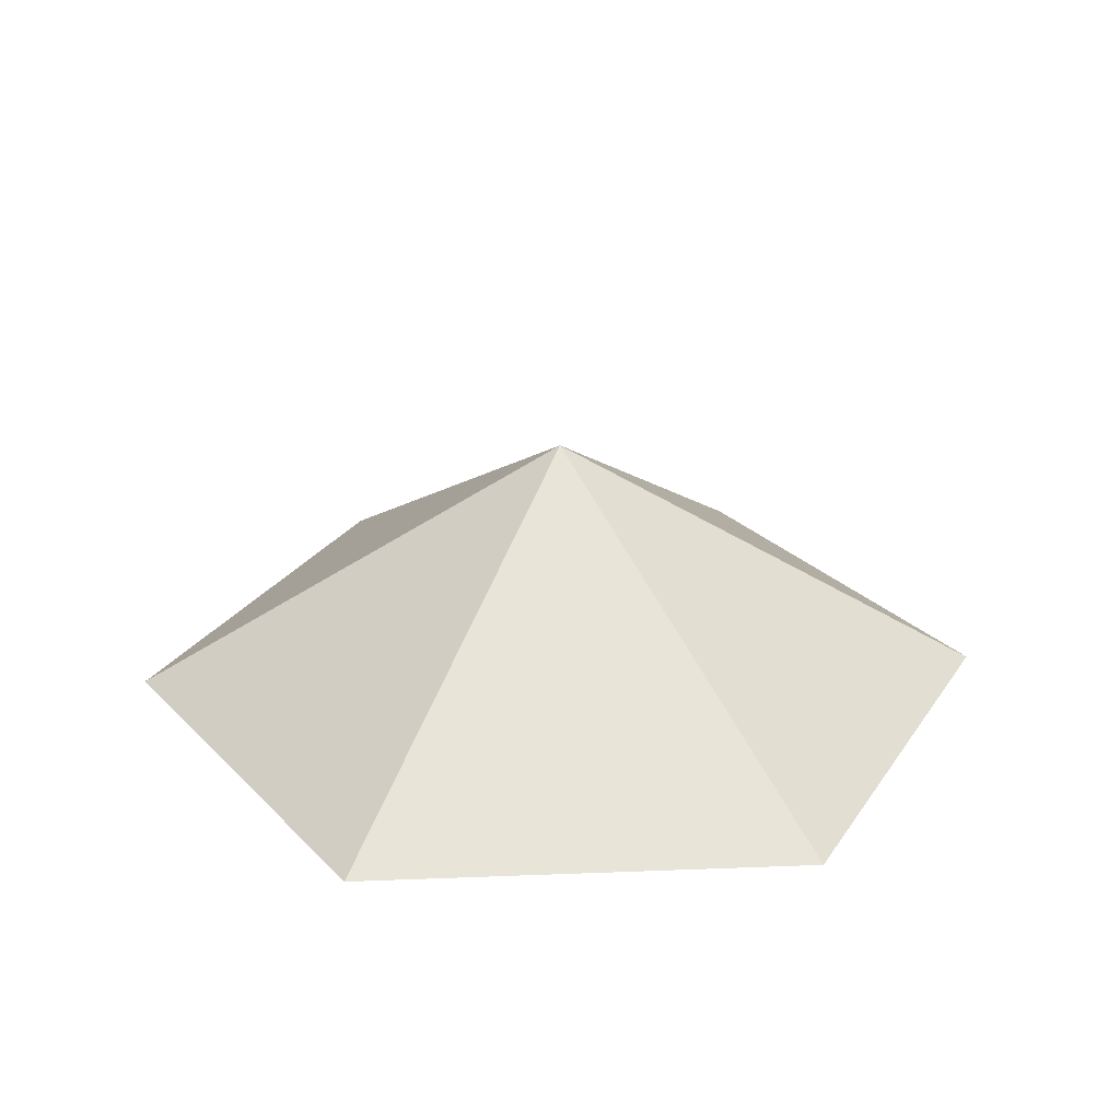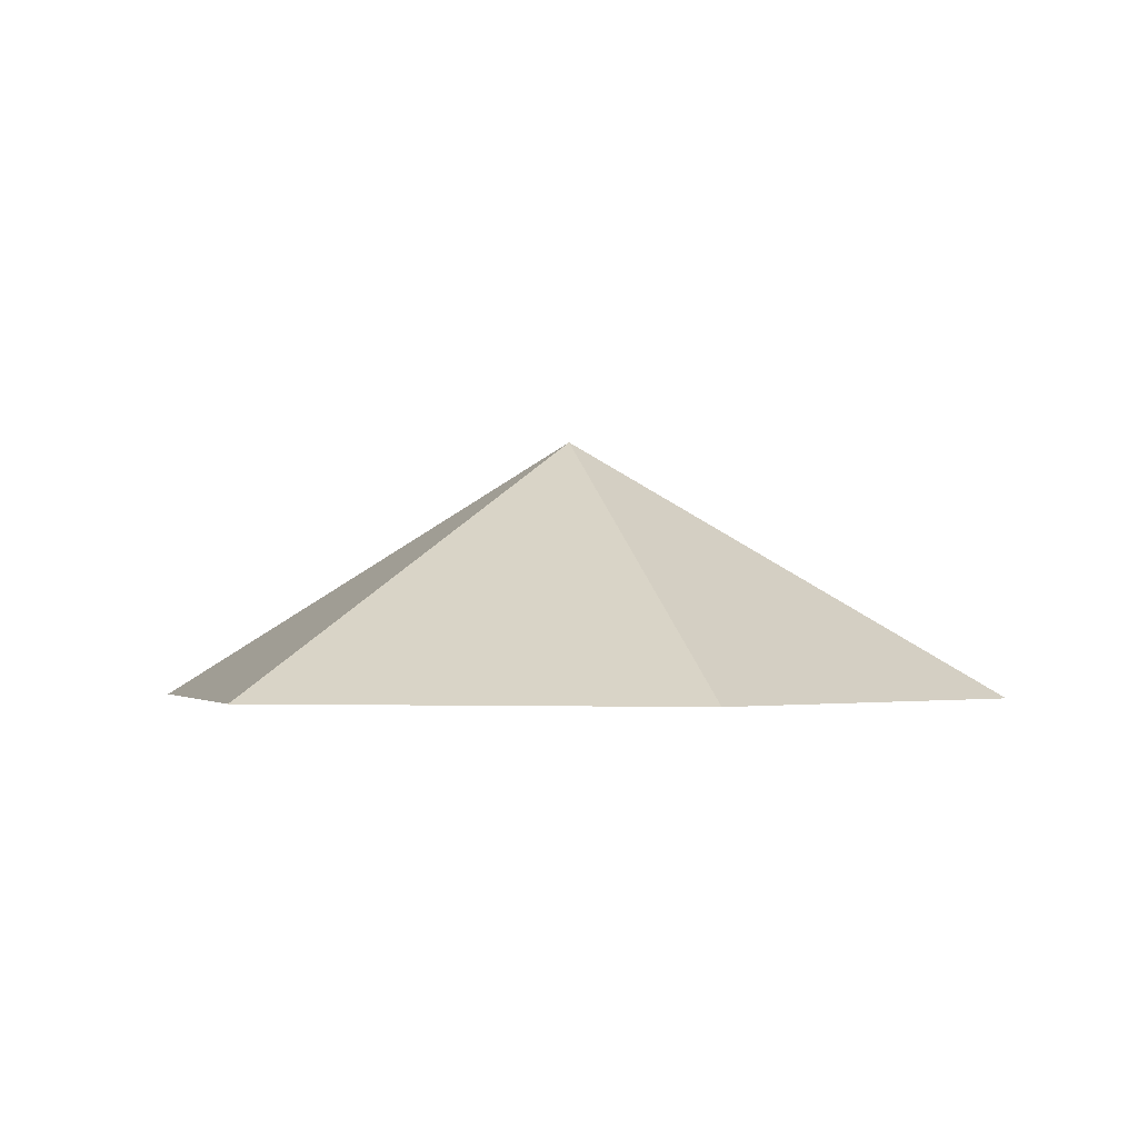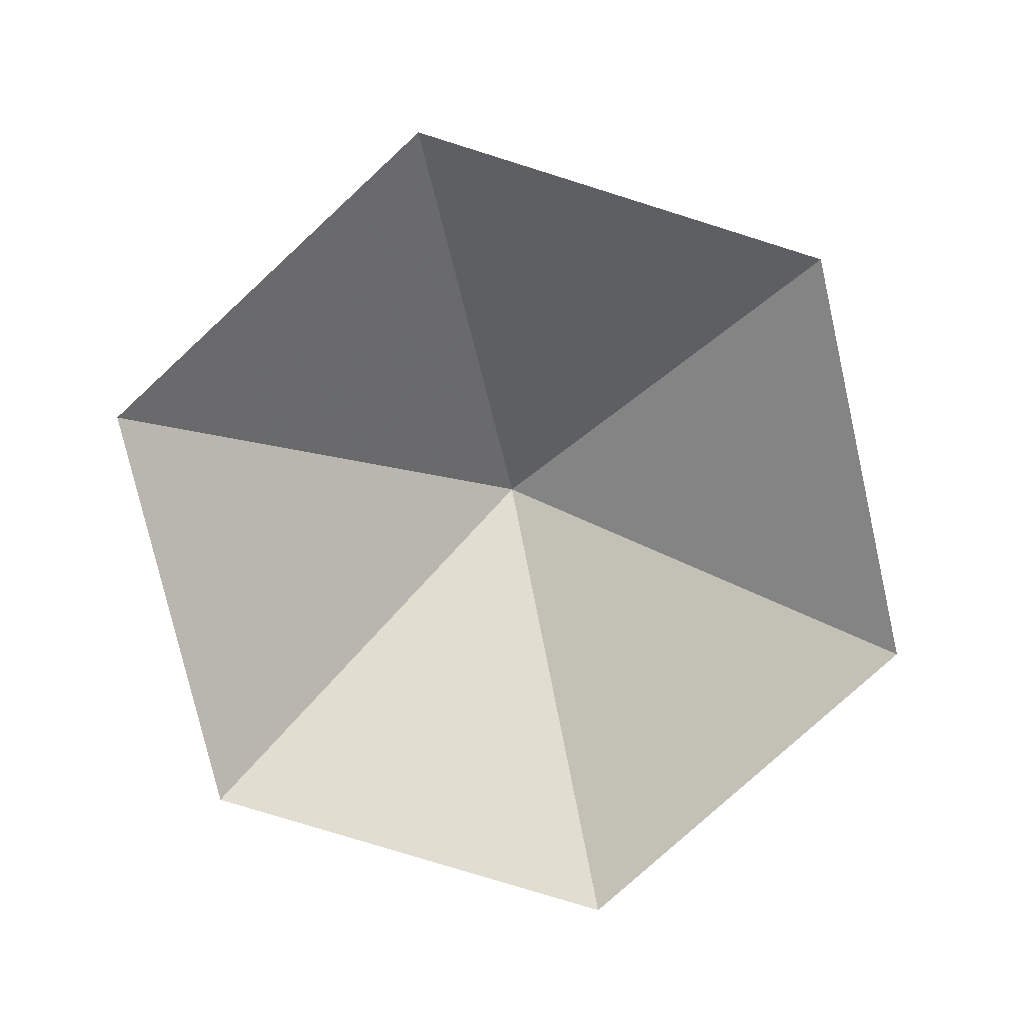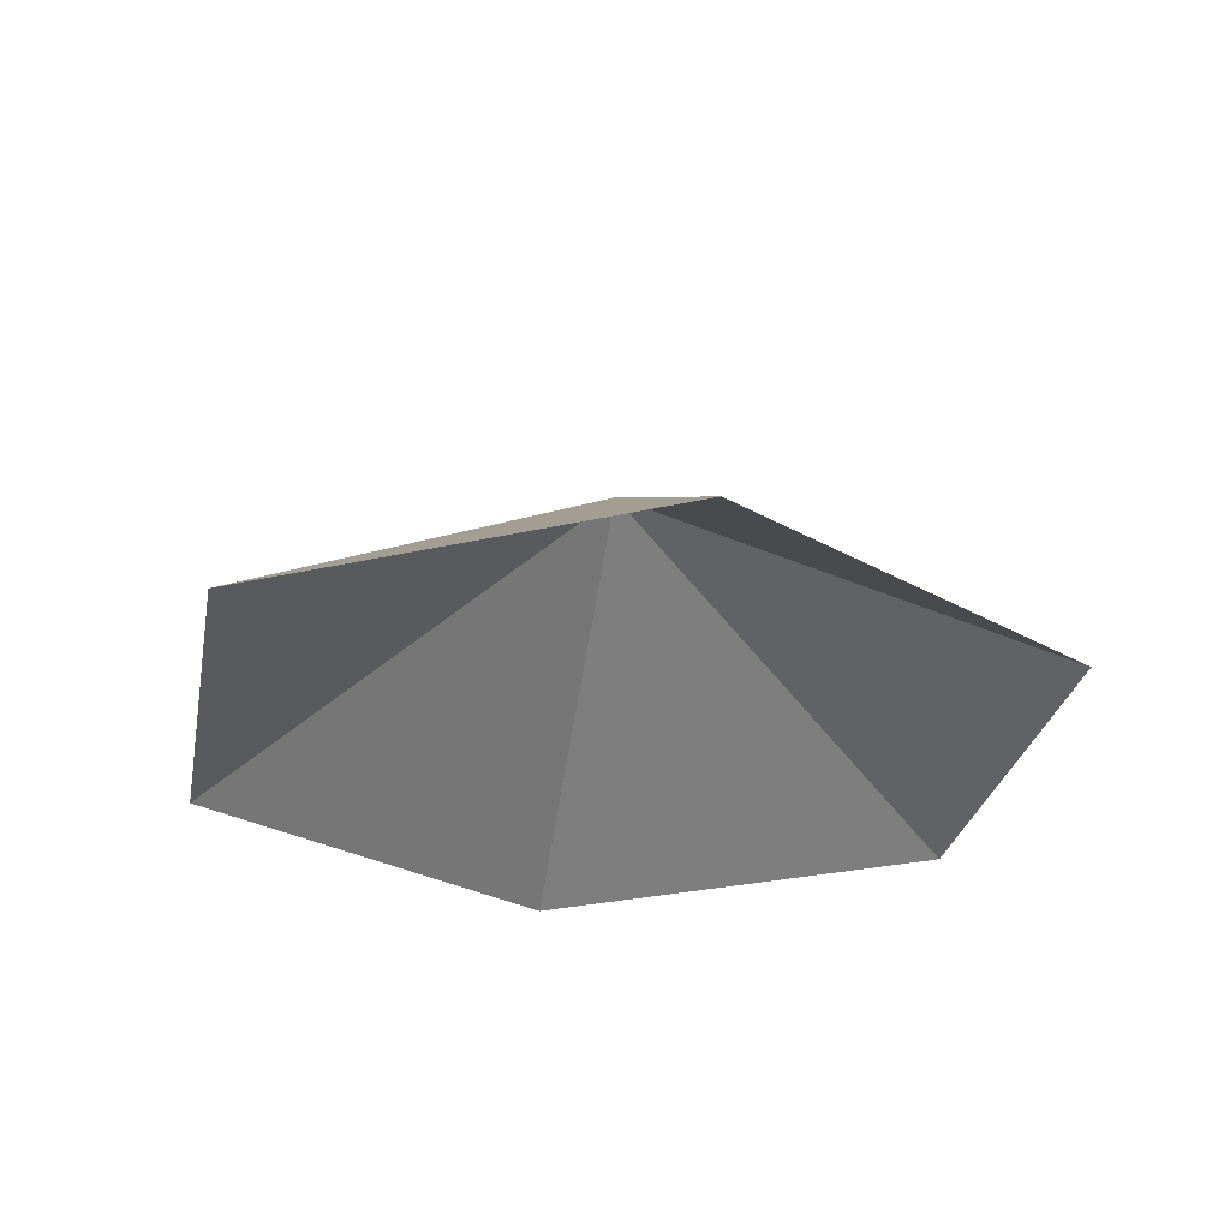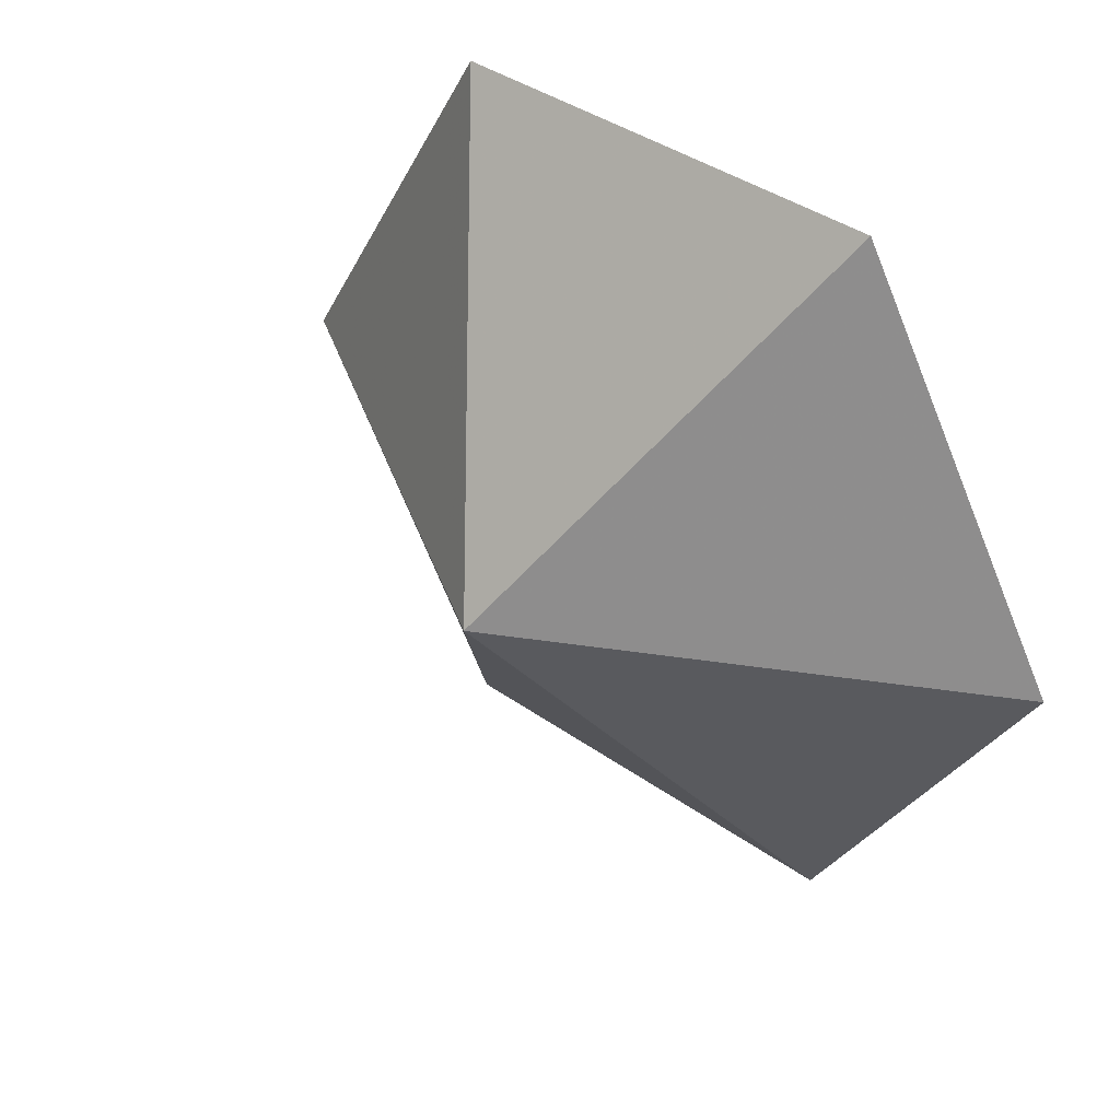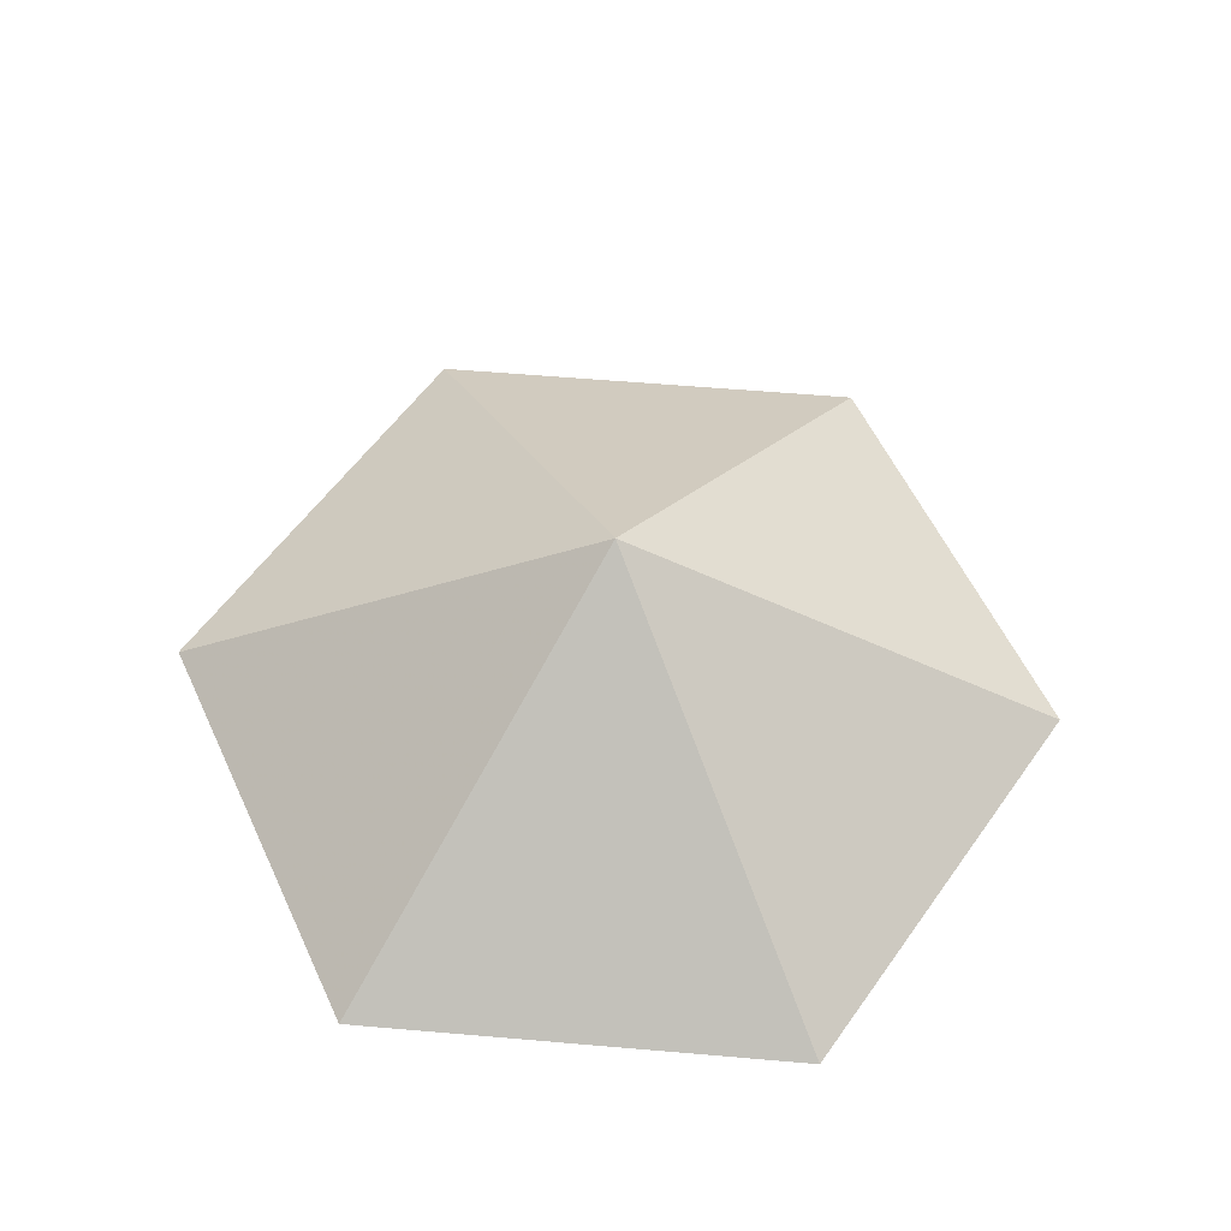
<metadata>
{"format":"obj","ext":"obj","renderer":"f3d","projection":"perspective","resolution":1024,"background":"white","views":[{"elev":26.6,"azim":56.5,"up":"+Z"},{"elev":-2.0,"azim":-166.9,"up":"+Z"},{"elev":-77.9,"azim":102.7,"up":"+Z"},{"elev":-28.4,"azim":-160.7,"up":"+Z"},{"elev":40.0,"azim":41.1,"up":"+Y"},{"elev":57.6,"azim":5.1,"up":"+Z"}]}
</metadata>
<code>
v 0 0 0
v 4.2 0 0
v 6.3 3.637 0
v 4.2 7.274 0
v 0 7.274 0
v -2.1 3.637 0
v 2.1 3.637 2.488
f 1 2 7
f 2 3 7
f 3 4 7
f 4 5 7
f 5 6 7
f 6 1 7

</code>
